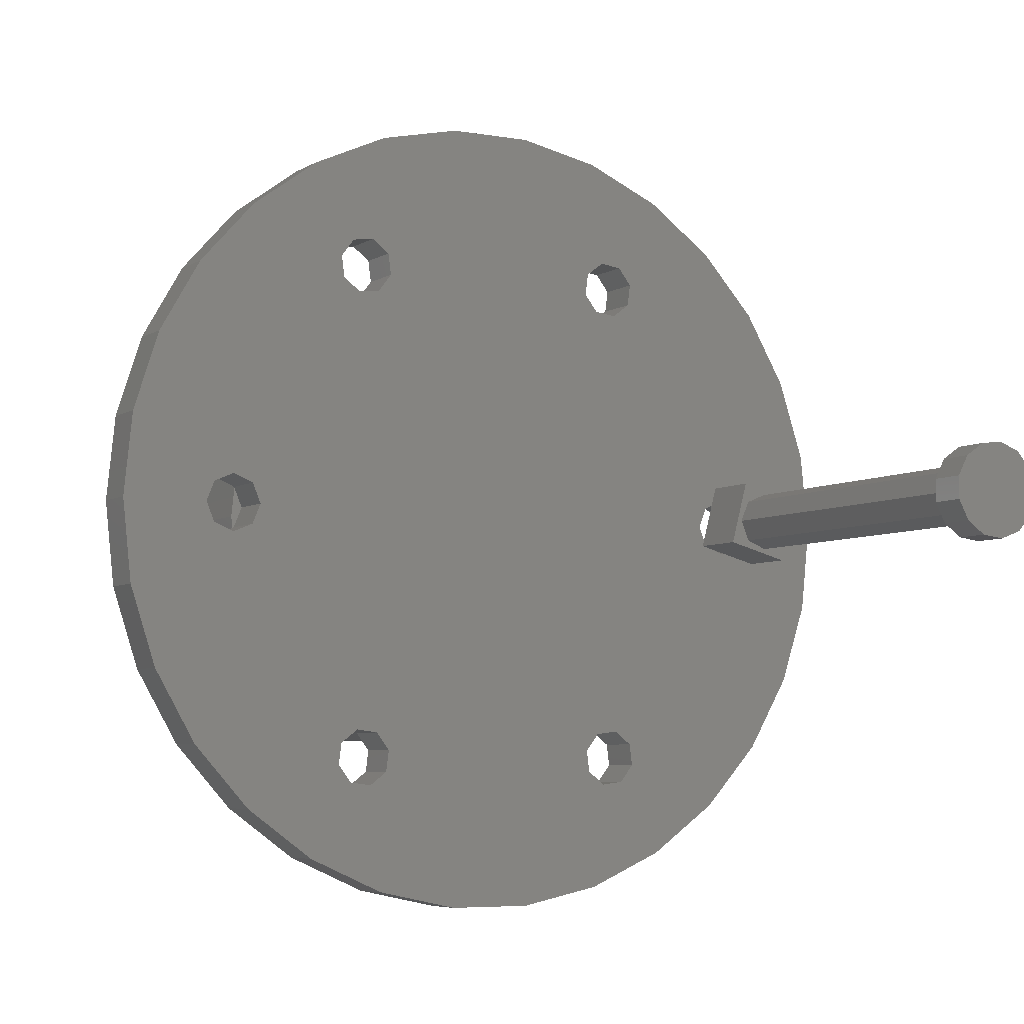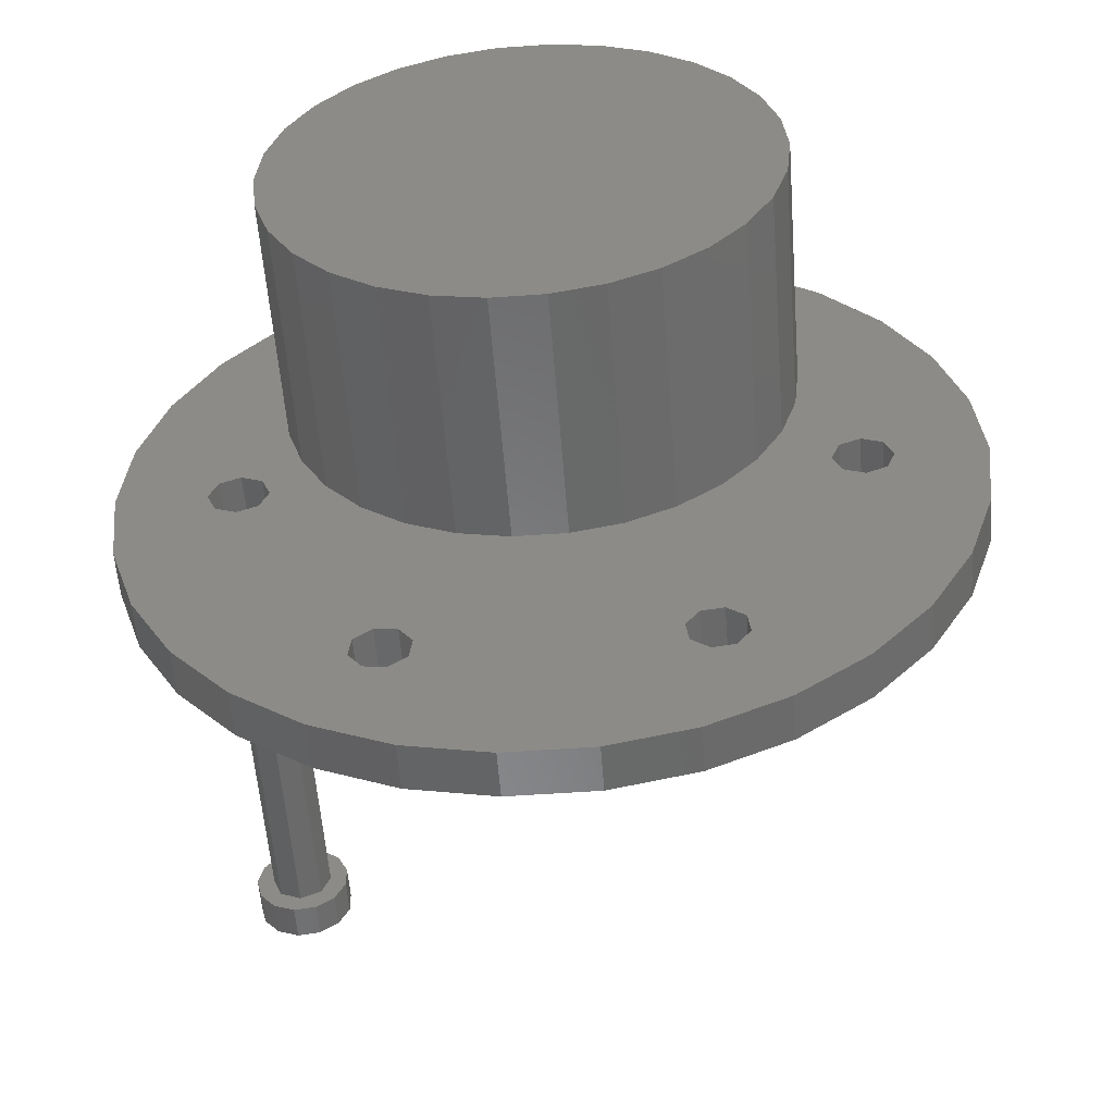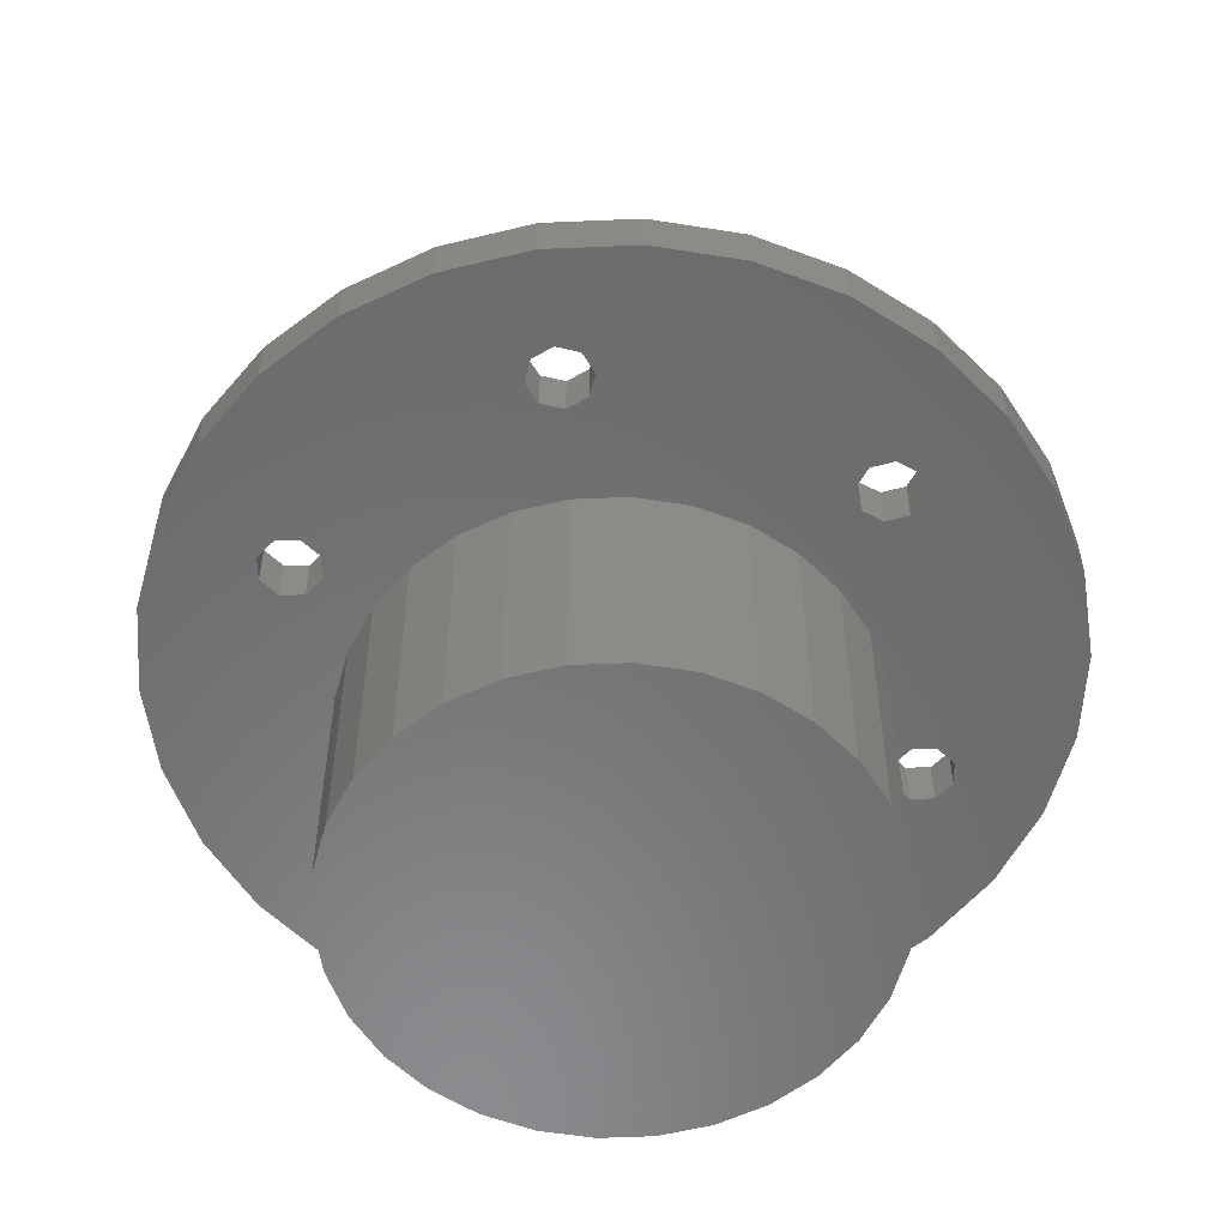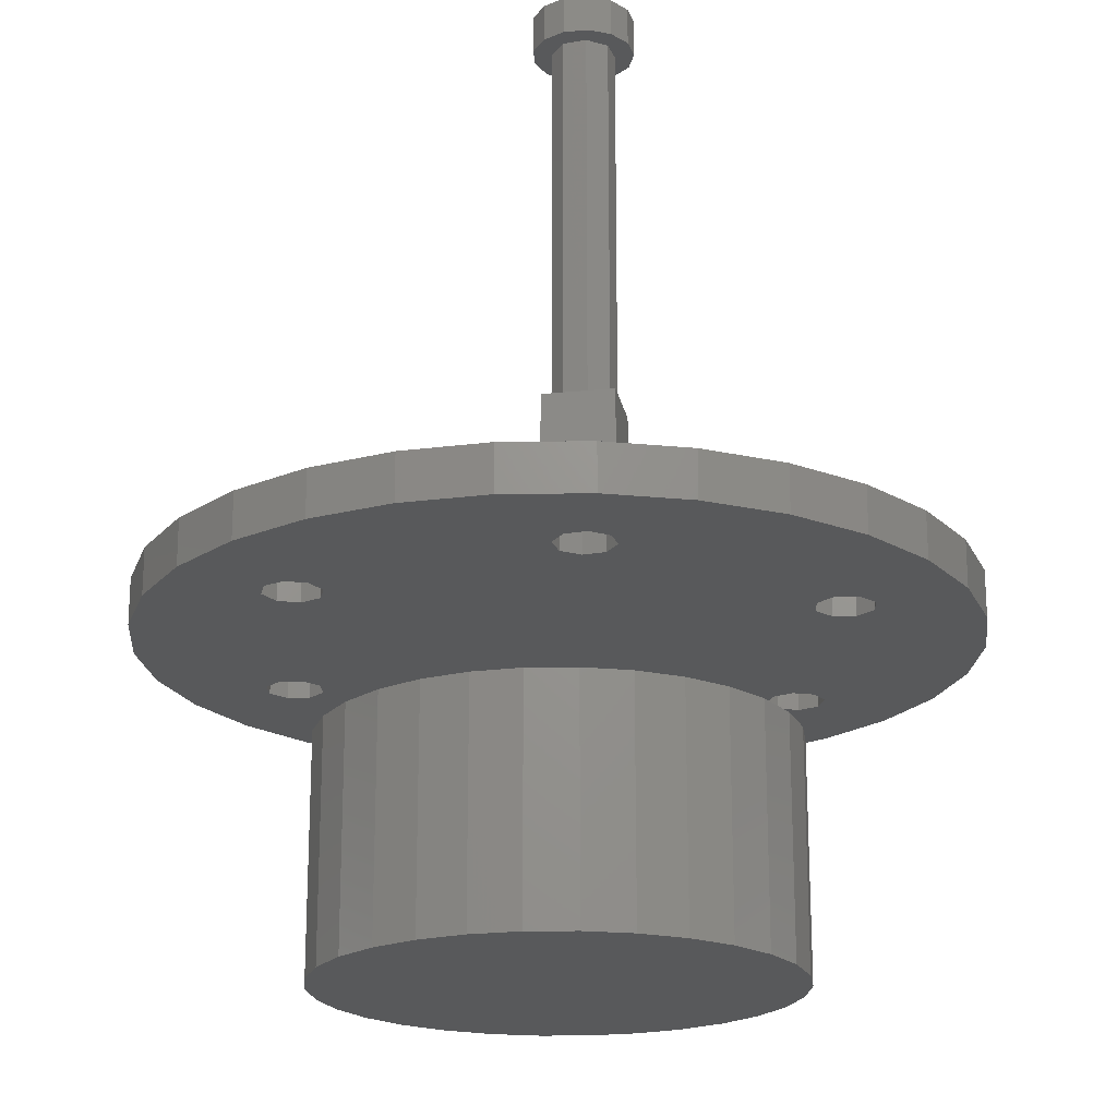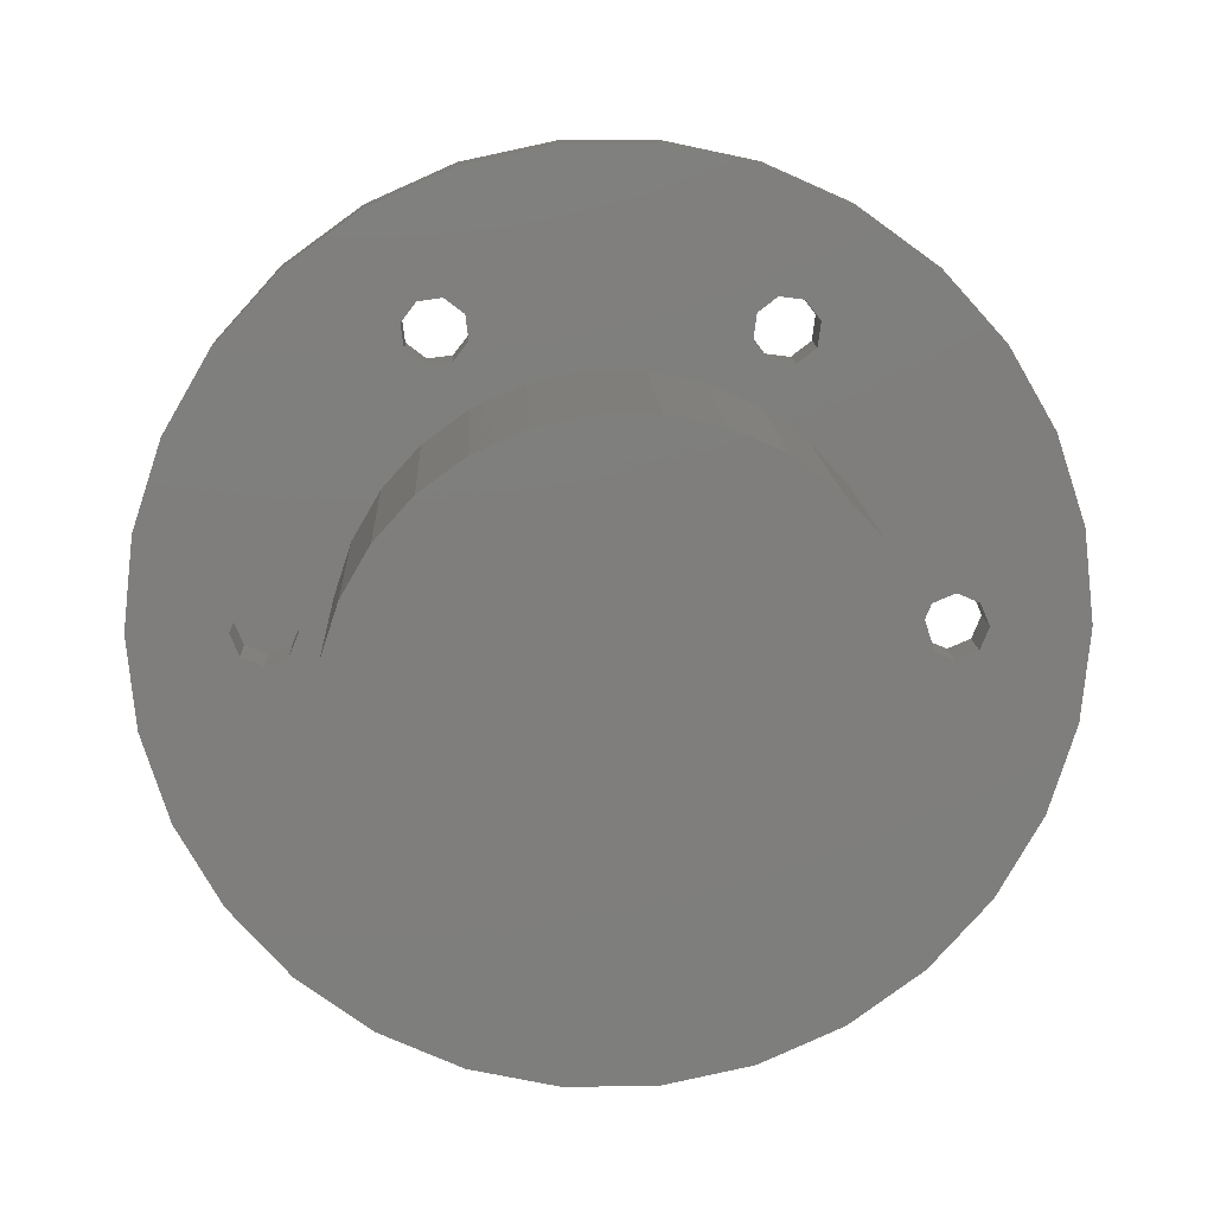
<metadata>
{"format":"stl","ext":"stl","renderer":"f3d","projection":"perspective","resolution":1024,"background":"white","views":[{"elev":-5.5,"azim":-29.5,"up":"+Y"},{"elev":-54.9,"azim":-175.7,"up":"+Y"},{"elev":-56.7,"azim":-141.5,"up":"+Z"},{"elev":-20.3,"azim":85.5,"up":"+Z"},{"elev":11.9,"azim":177.8,"up":"+Y"}]}
</metadata>
<code>
# stl→obj: 266 verts, 544 faces
v 25 2.5 8
v 26.77 1.768 12
v 25 2.5 12
v 26.77 1.768 8
v 27.5 0 8
v 27.5 0 12
v 23.23 1.768 8
v 23.23 1.768 12
v 26.77 -1.768 8
v 26.77 -1.768 12
v 22.5 0 12
v 22.5 0 8
v 25 -2.5 8
v 23.23 -1.768 12
v 25 -2.5 12
v 23.23 -1.768 8
v 10.33 22.9 8
v 11.85 24.07 12
v 10.33 22.9 12
v 11.85 24.07 8
v 13.75 23.82 12
v 13.75 23.82 8
v 10.09 21 12
v 10.09 21 8
v 14.91 22.3 8
v 14.91 22.3 12
v 11.25 19.49 12
v 11.25 19.49 8
v 14.67 20.4 8
v 13.15 19.24 12
v 14.67 20.4 12
v 13.15 19.24 8
v -14.91 22.3 12
v -13.75 23.82 8
v -13.75 23.82 12
v -14.91 22.3 8
v -13.15 19.24 8
v -14.67 20.4 12
v -13.15 19.24 12
v -14.67 20.4 8
v -11.85 24.07 8
v -10.33 22.9 12
v -11.85 24.07 12
v -10.33 22.9 8
v -11.25 19.49 8
v -11.25 19.49 12
v -10.09 21 8
v -10.09 21 12
v -23.23 -1.768 8
v -25 -2.5 12
v -23.23 -1.768 12
v -25 -2.5 8
v -26.77 -1.768 12
v -27.5 0 8
v -27.5 0 12
v -26.77 -1.768 8
v -26.77 1.768 8
v -25 2.5 12
v -26.77 1.768 12
v -25 2.5 8
v -22.5 0 12
v -22.5 0 8
v -23.23 1.768 12
v -23.23 1.768 8
v -10.33 -22.9 8
v -10.09 -21 12
v -10.09 -21 8
v -10.33 -22.9 12
v -11.85 -24.07 8
v -13.75 -23.82 12
v -11.85 -24.07 12
v -13.75 -23.82 8
v -14.91 -22.3 12
v -14.67 -20.4 8
v -14.67 -20.4 12
v -14.91 -22.3 8
v -11.25 -19.49 12
v -11.25 -19.49 8
v -13.15 -19.24 12
v -13.15 -19.24 8
v 14.91 -22.3 8
v 14.67 -20.4 12
v 14.67 -20.4 8
v 14.91 -22.3 12
v 13.15 -19.24 8
v 13.15 -19.24 12
v 13.75 -23.82 8
v 13.75 -23.82 12
v 11.85 -24.07 12
v 11.85 -24.07 8
v 11.25 -19.49 8
v 11.25 -19.49 12
v 10.33 -22.9 12
v 10.09 -21 8
v 10.09 -21 12
v 10.33 -22.9 8
v -17.5 -30.31 8
v -10.82 -33.29 12
v -17.5 -30.31 12
v -10.82 -33.29 8
v 34.24 7.277 12
v 31.97 14.24 8
v 31.97 14.24 12
v 34.24 7.277 8
v 35 0 12
v 35 0 8
v 28.32 20.57 8
v 28.32 20.57 12
v -23.42 -26.01 8
v -28.32 -20.57 12
v -28.32 -20.57 8
v -23.42 -26.01 12
v 34.24 -7.277 12
v 34.24 -7.277 8
v 28.32 -20.57 12
v 31.97 -14.24 8
v 31.97 -14.24 12
v 28.32 -20.57 8
v -34.24 -7.277 12
v -35 0 12
v -34.24 7.277 12
v -31.97 -14.24 12
v -3.659 -34.81 12
v -17.5 30.31 12
v -23.42 26.01 12
v -28.32 20.57 12
v -31.97 14.24 12
v 23.42 -26.01 12
v 17.5 -30.31 12
v 10.82 -33.29 12
v 3.659 34.81 12
v -3.659 34.81 12
v 3.659 -34.81 12
v -10.82 33.29 12
v 23.42 26.01 12
v 17.5 30.31 12
v 10.82 33.29 12
v 17.5 30.31 8
v 10.82 33.29 8
v -31.97 -14.24 8
v -34.24 -7.277 8
v -17.5 30.31 8
v -23.42 26.01 8
v 23.42 26.01 8
v -35 0 8
v -34.24 7.277 8
v 3.659 -34.81 8
v 10.82 -33.29 8
v 23.42 -26.01 8
v -3.659 -34.81 8
v -31.97 14.24 8
v -3.659 34.81 8
v -10.82 33.29 8
v 3.659 34.81 8
v 17.5 -30.31 8
v -28.32 20.57 8
v 23.23 -1.768 19
v 22.5 0 49
v 22.5 0 19
v 23.23 -1.768 49
v 26.77 1.768 19
v 25 2.5 49
v 26.77 1.768 49
v 25 2.5 19
v 27.5 0 49
v 27.5 0 19
v 26.77 -1.768 49
v 26.77 -1.768 19
v 25 -2.5 49
v 25 -2.5 19
v 23.23 1.768 49
v 23.23 1.768 19
v 29 0 49
v 28.54 -1.859 49
v 28.54 1.859 49
v 27.27 -3.292 49
v 25.48 -3.971 49
v 23.58 -3.74 49
v 22.01 -2.652 49
v 21.12 -0.9573 49
v 27.27 3.292 49
v 25.48 3.971 49
v 23.58 3.74 49
v 21.12 0.9573 49
v 22.01 2.652 49
v 28.46 2 19
v 23 3.464 19
v 21.54 -2 19
v 27 -3.464 19
v 22.01 2.652 52
v 23.58 3.74 52
v 28.54 1.859 52
v 27.27 3.292 52
v 29 0 52
v 21.12 0.9573 52
v 21.12 -0.9573 52
v 25.48 3.971 52
v 28.54 -1.859 52
v 27.27 -3.292 52
v 25.48 -3.971 52
v 23.58 -3.74 52
v 22.01 -2.652 52
v -13.38 -14.86 -20
v -16.18 -11.76 0
v -16.18 -11.76 -20
v -13.38 -14.86 0
v 19.56 4.158 0
v 18.27 8.135 -20
v 18.27 8.135 0
v 19.56 4.158 -20
v 20 0 0
v 20 0 -20
v 16.18 11.76 -20
v 16.18 11.76 0
v 18.27 -8.135 0
v 19.56 -4.158 -20
v 19.56 -4.158 0
v 18.27 -8.135 -20
v 10 -17.32 -20
v 13.38 -14.86 0
v 10 -17.32 0
v 13.38 -14.86 -20
v 16.18 -11.76 -20
v 16.18 -11.76 0
v -10 -17.32 -20
v -6.18 -19.02 0
v -10 -17.32 0
v -6.18 -19.02 -20
v 10 17.32 -20
v 6.18 19.02 0
v 10 17.32 0
v 6.18 19.02 -20
v 13.38 14.86 -20
v 13.38 14.86 0
v -16.18 11.76 -20
v -13.38 14.86 0
v -13.38 14.86 -20
v -16.18 11.76 0
v 2.091 19.89 -20
v -2.091 19.89 0
v 2.091 19.89 0
v -2.091 19.89 -20
v 6.18 -19.02 -20
v 6.18 -19.02 0
v 2.091 -19.89 -20
v 2.091 -19.89 0
v -19.56 4.158 -20
v -18.27 8.135 0
v -18.27 8.135 -20
v -19.56 4.158 0
v -2.091 -19.89 -20
v -6.18 19.02 -20
v -10 17.32 -20
v -18.27 -8.135 -20
v -19.56 -4.158 -20
v -20 0 -20
v -19.56 -4.158 0
v -18.27 -8.135 0
v -10 17.32 0
v -6.18 19.02 0
v -2.091 -19.89 0
v -20 0 0
v 27 -3.464 14
v 23 3.464 14
v 28.46 2 14
v 21.54 -2 14
f 1 2 3
f 2 1 4
f 5 2 4
f 2 5 6
f 7 3 8
f 3 7 1
f 9 6 5
f 6 9 10
f 11 7 8
f 7 11 12
f 13 14 15
f 14 13 16
f 9 15 10
f 15 9 13
f 14 12 11
f 12 14 16
f 17 18 19
f 18 17 20
f 20 21 18
f 21 20 22
f 23 17 19
f 17 23 24
f 25 21 22
f 21 25 26
f 27 24 23
f 24 27 28
f 29 30 31
f 30 29 32
f 29 26 25
f 26 29 31
f 32 27 30
f 27 32 28
f 33 34 35
f 34 33 36
f 37 38 39
f 38 37 40
f 41 42 43
f 42 41 44
f 34 43 35
f 43 34 41
f 45 39 46
f 39 45 37
f 47 42 44
f 42 47 48
f 38 36 33
f 36 38 40
f 45 48 47
f 48 45 46
f 49 50 51
f 50 49 52
f 53 54 55
f 54 53 56
f 57 58 59
f 58 57 60
f 55 57 59
f 57 55 54
f 49 61 62
f 61 49 51
f 60 63 58
f 63 60 64
f 52 53 50
f 53 52 56
f 62 63 64
f 63 62 61
f 65 66 67
f 66 65 68
f 69 70 71
f 70 69 72
f 73 74 75
f 74 73 76
f 70 76 73
f 76 70 72
f 67 77 78
f 77 67 66
f 74 79 75
f 79 74 80
f 65 71 68
f 71 65 69
f 80 77 79
f 77 80 78
f 81 82 83
f 82 81 84
f 85 82 86
f 82 85 83
f 87 84 81
f 84 87 88
f 87 89 88
f 89 87 90
f 91 86 92
f 86 91 85
f 93 94 95
f 94 93 96
f 90 93 89
f 93 90 96
f 95 91 92
f 91 95 94
f 97 98 99
f 98 97 100
f 101 102 103
f 102 101 104
f 105 104 101
f 104 105 106
f 103 107 108
f 107 103 102
f 109 110 111
f 110 109 112
f 113 106 105
f 106 113 114
f 115 116 117
f 116 115 118
f 110 75 50
f 73 112 99
f 112 75 110
f 119 50 53
f 120 53 55
f 75 112 73
f 58 121 59
f 120 59 121
f 50 122 110
f 59 120 55
f 50 119 122
f 53 120 119
f 77 92 46
f 92 77 66
f 61 46 39
f 46 61 77
f 61 39 38
f 77 61 79
f 61 38 33
f 51 79 61
f 68 93 66
f 93 68 123
f 68 98 123
f 71 98 68
f 99 71 70
f 99 70 73
f 71 99 98
f 79 51 75
f 50 75 51
f 124 63 61
f 125 63 124
f 126 63 125
f 63 126 58
f 127 58 126
f 121 58 127
f 8 30 11
f 11 82 84
f 27 11 30
f 11 86 82
f 92 11 27
f 11 92 86
f 48 27 23
f 46 27 48
f 128 84 129
f 88 129 84
f 89 129 88
f 89 130 129
f 93 130 89
f 66 93 95
f 27 46 92
f 92 66 95
f 42 131 132
f 93 133 130
f 93 123 133
f 131 42 48
f 134 42 132
f 134 43 42
f 124 43 134
f 43 124 35
f 61 33 124
f 35 124 33
f 2 105 101
f 3 101 103
f 10 105 6
f 3 103 108
f 105 10 113
f 15 113 10
f 105 2 6
f 101 3 2
f 31 135 26
f 135 31 108
f 108 31 3
f 26 135 136
f 113 15 117
f 117 15 115
f 84 15 14
f 15 84 115
f 84 14 11
f 3 31 8
f 30 8 31
f 115 84 128
f 136 21 26
f 136 18 21
f 137 18 136
f 137 19 18
f 131 19 137
f 19 48 23
f 48 19 131
f 138 137 136
f 137 138 139
f 140 119 141
f 119 140 122
f 142 125 124
f 125 142 143
f 144 136 135
f 136 144 138
f 145 121 146
f 121 145 120
f 147 130 133
f 130 147 148
f 141 120 145
f 120 141 119
f 128 118 115
f 118 128 149
f 150 133 123
f 133 150 147
f 146 127 151
f 127 146 121
f 152 134 132
f 134 152 153
f 139 131 137
f 131 139 154
f 153 124 134
f 124 153 142
f 148 129 130
f 129 148 155
f 117 114 113
f 114 117 116
f 156 125 143
f 125 156 126
f 100 123 98
f 123 100 150
f 111 122 140
f 122 111 110
f 108 144 135
f 144 108 107
f 151 126 156
f 126 151 127
f 155 128 129
f 128 155 149
f 154 132 131
f 132 154 152
f 109 99 112
f 99 109 97
f 156 40 60
f 36 143 142
f 143 40 156
f 146 60 57
f 145 57 54
f 40 143 36
f 52 141 56
f 145 56 141
f 60 151 156
f 56 145 54
f 60 146 151
f 57 145 146
f 45 28 78
f 28 45 47
f 62 78 80
f 78 62 45
f 62 80 74
f 45 62 37
f 62 74 76
f 64 37 62
f 44 17 47
f 17 44 152
f 44 153 152
f 41 153 44
f 142 41 34
f 142 34 36
f 41 142 153
f 37 64 40
f 60 40 64
f 97 49 62
f 109 49 97
f 111 49 109
f 49 111 52
f 140 52 111
f 141 52 140
f 16 85 12
f 12 29 25
f 91 12 85
f 12 32 29
f 28 12 91
f 12 28 32
f 67 91 94
f 78 91 67
f 144 25 138
f 22 138 25
f 20 138 22
f 20 139 138
f 17 139 20
f 47 17 24
f 91 78 28
f 28 47 24
f 65 147 150
f 17 154 139
f 17 152 154
f 147 65 67
f 100 65 150
f 100 69 65
f 97 69 100
f 69 97 72
f 62 76 97
f 72 97 76
f 9 106 114
f 13 114 116
f 4 106 5
f 13 116 118
f 106 4 104
f 1 104 4
f 106 9 5
f 114 13 9
f 83 149 81
f 149 83 118
f 118 83 13
f 81 149 155
f 104 1 102
f 102 1 107
f 25 1 7
f 1 25 107
f 25 7 12
f 13 83 16
f 85 16 83
f 107 25 144
f 155 87 81
f 155 90 87
f 148 90 155
f 148 96 90
f 147 96 148
f 96 67 94
f 67 96 147
f 157 158 159
f 158 157 160
f 161 162 163
f 162 161 164
f 165 161 163
f 161 165 166
f 167 166 165
f 166 167 168
f 157 169 160
f 169 157 170
f 164 171 162
f 171 164 172
f 159 171 172
f 171 159 158
f 170 167 169
f 167 170 168
f 165 173 174
f 173 165 175
f 167 174 176
f 174 167 165
f 169 176 177
f 176 169 167
f 178 169 177
f 178 160 169
f 179 160 178
f 180 160 179
f 163 175 165
f 175 163 181
f 162 181 163
f 181 162 182
f 162 183 182
f 171 183 162
f 184 171 158
f 171 185 183
f 160 180 158
f 184 158 180
f 171 184 185
f 186 161 166
f 186 164 161
f 187 164 186
f 187 172 164
f 187 159 172
f 159 187 188
f 166 189 186
f 168 189 166
f 170 189 168
f 188 170 157
f 170 188 189
f 188 157 159
f 183 190 191
f 190 183 185
f 192 181 193
f 181 192 175
f 194 175 192
f 175 194 173
f 180 195 184
f 195 180 196
f 184 190 185
f 190 184 195
f 181 197 193
f 197 181 182
f 198 173 194
f 173 198 174
f 192 198 194
f 193 198 192
f 193 199 198
f 197 199 193
f 197 200 199
f 191 200 197
f 191 201 200
f 190 201 191
f 190 202 201
f 195 202 190
f 202 195 196
f 178 200 201
f 200 178 177
f 199 174 198
f 174 199 176
f 177 199 200
f 199 177 176
f 182 191 197
f 191 182 183
f 179 201 202
f 201 179 178
f 179 196 180
f 196 179 202
f 203 204 205
f 204 203 206
f 207 208 209
f 208 207 210
f 211 210 207
f 210 211 212
f 209 213 214
f 213 209 208
f 215 216 217
f 216 215 218
f 219 220 221
f 220 219 222
f 220 223 224
f 223 220 222
f 217 212 211
f 212 217 216
f 225 226 227
f 226 225 228
f 229 230 231
f 230 229 232
f 214 233 234
f 233 214 213
f 203 227 206
f 227 203 225
f 235 236 237
f 236 235 238
f 239 240 241
f 240 239 242
f 243 221 244
f 221 243 219
f 245 244 246
f 244 245 243
f 247 248 249
f 248 247 250
f 216 210 212
f 218 210 216
f 218 208 210
f 223 208 218
f 223 213 208
f 222 213 223
f 222 233 213
f 219 233 222
f 219 229 233
f 243 229 219
f 243 232 229
f 245 232 243
f 245 239 232
f 251 239 245
f 251 242 239
f 228 242 251
f 228 252 242
f 225 252 228
f 225 253 252
f 203 253 225
f 203 237 253
f 205 237 203
f 205 235 237
f 254 235 205
f 254 249 235
f 255 249 254
f 255 247 249
f 247 255 256
f 254 257 255
f 257 254 258
f 252 259 260
f 259 252 253
f 207 217 211
f 209 217 207
f 209 215 217
f 214 215 209
f 214 224 215
f 234 224 214
f 234 220 224
f 231 220 234
f 231 221 220
f 230 221 231
f 230 244 221
f 241 244 230
f 241 246 244
f 240 246 241
f 240 261 246
f 260 261 240
f 260 226 261
f 259 226 260
f 259 227 226
f 236 227 259
f 236 206 227
f 238 206 236
f 238 204 206
f 248 204 238
f 248 258 204
f 250 258 248
f 250 257 258
f 257 250 262
f 228 261 226
f 261 228 251
f 232 241 230
f 241 232 239
f 255 262 256
f 262 255 257
f 205 258 254
f 258 205 204
f 249 238 235
f 238 249 248
f 224 218 215
f 218 224 223
f 233 231 234
f 231 233 229
f 253 236 259
f 236 253 237
f 242 260 240
f 260 242 252
f 251 246 261
f 246 251 245
f 256 250 247
f 250 256 262
f 263 264 265
f 264 263 266
f 189 265 186
f 265 189 263
f 266 189 188
f 189 266 263
f 266 187 264
f 187 266 188
f 265 187 186
f 187 265 264

</code>
